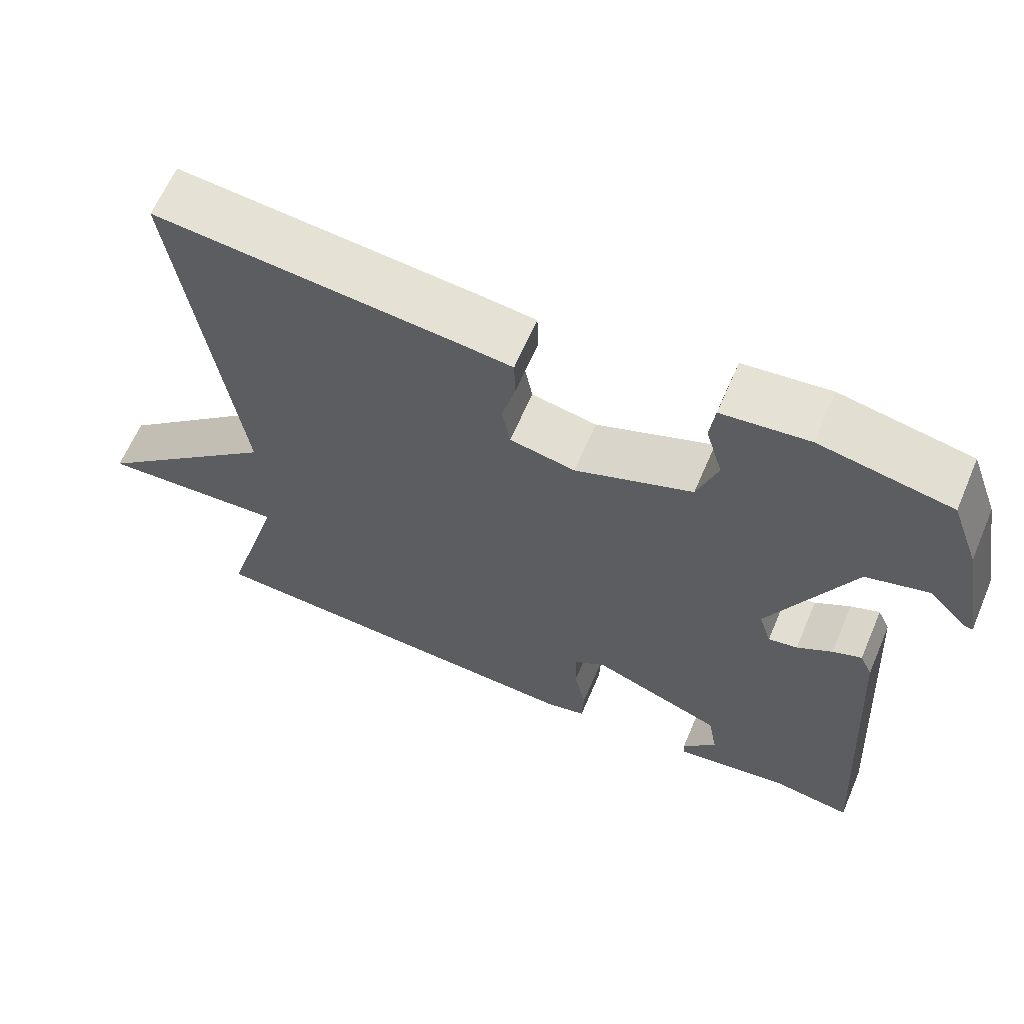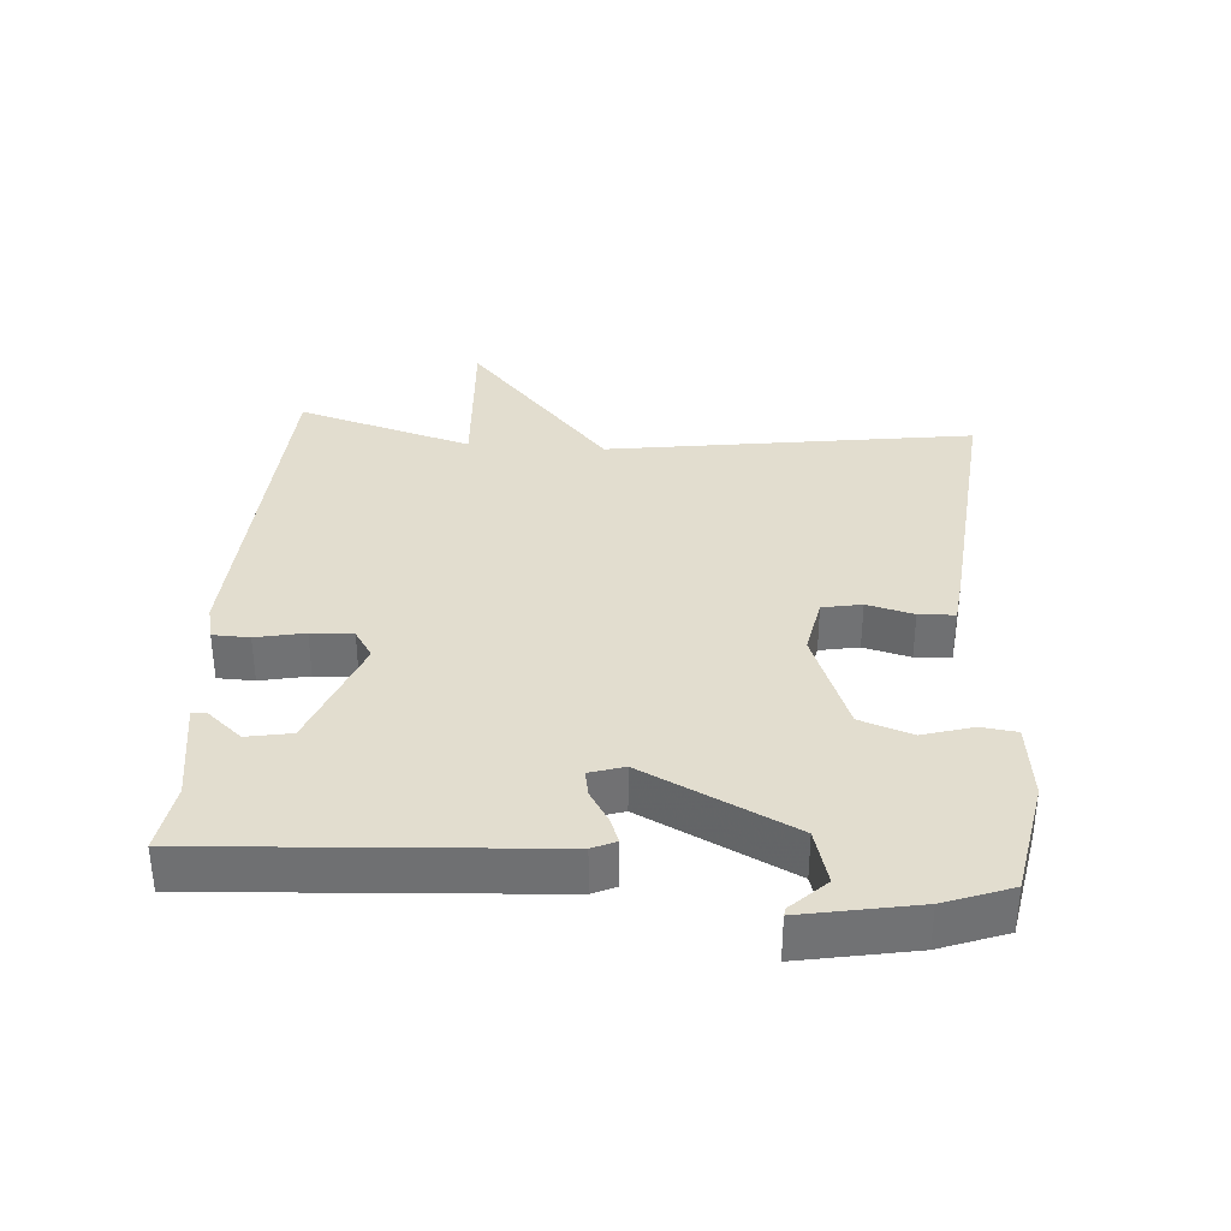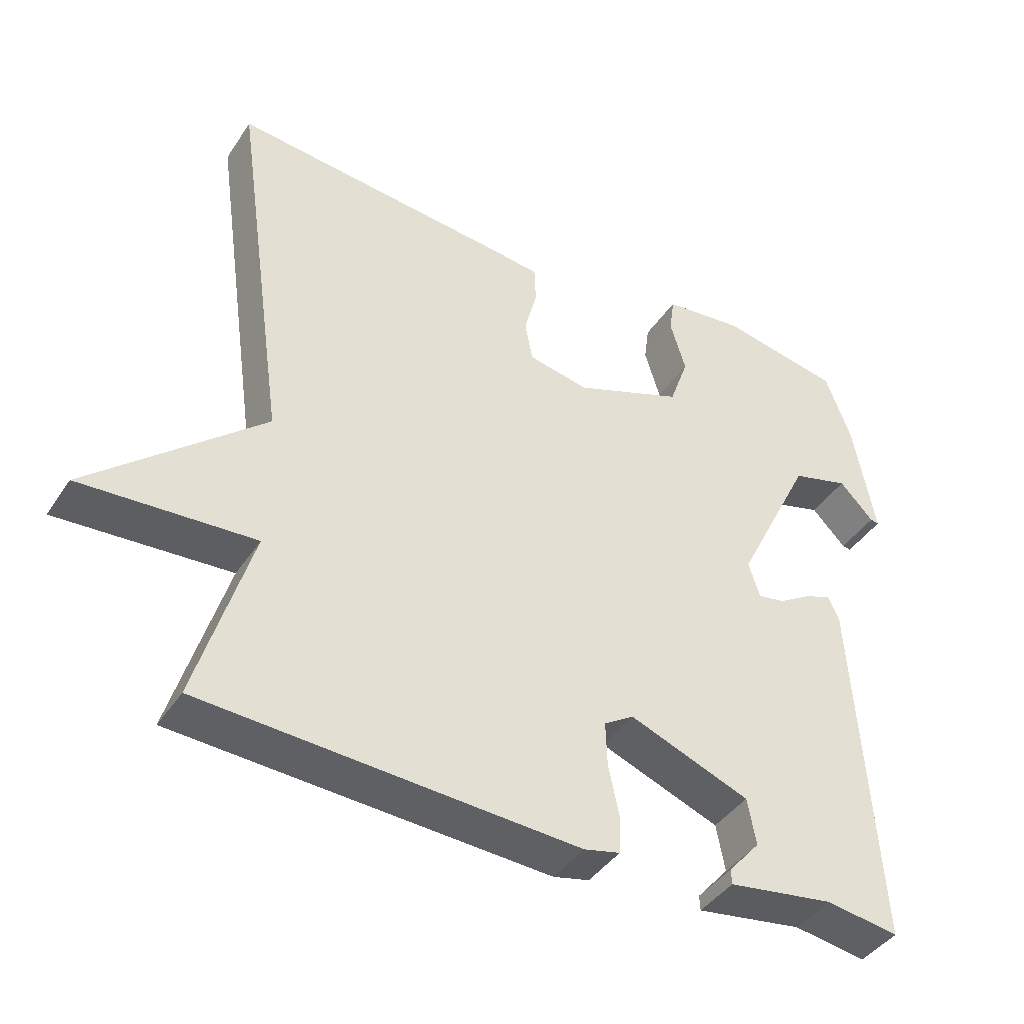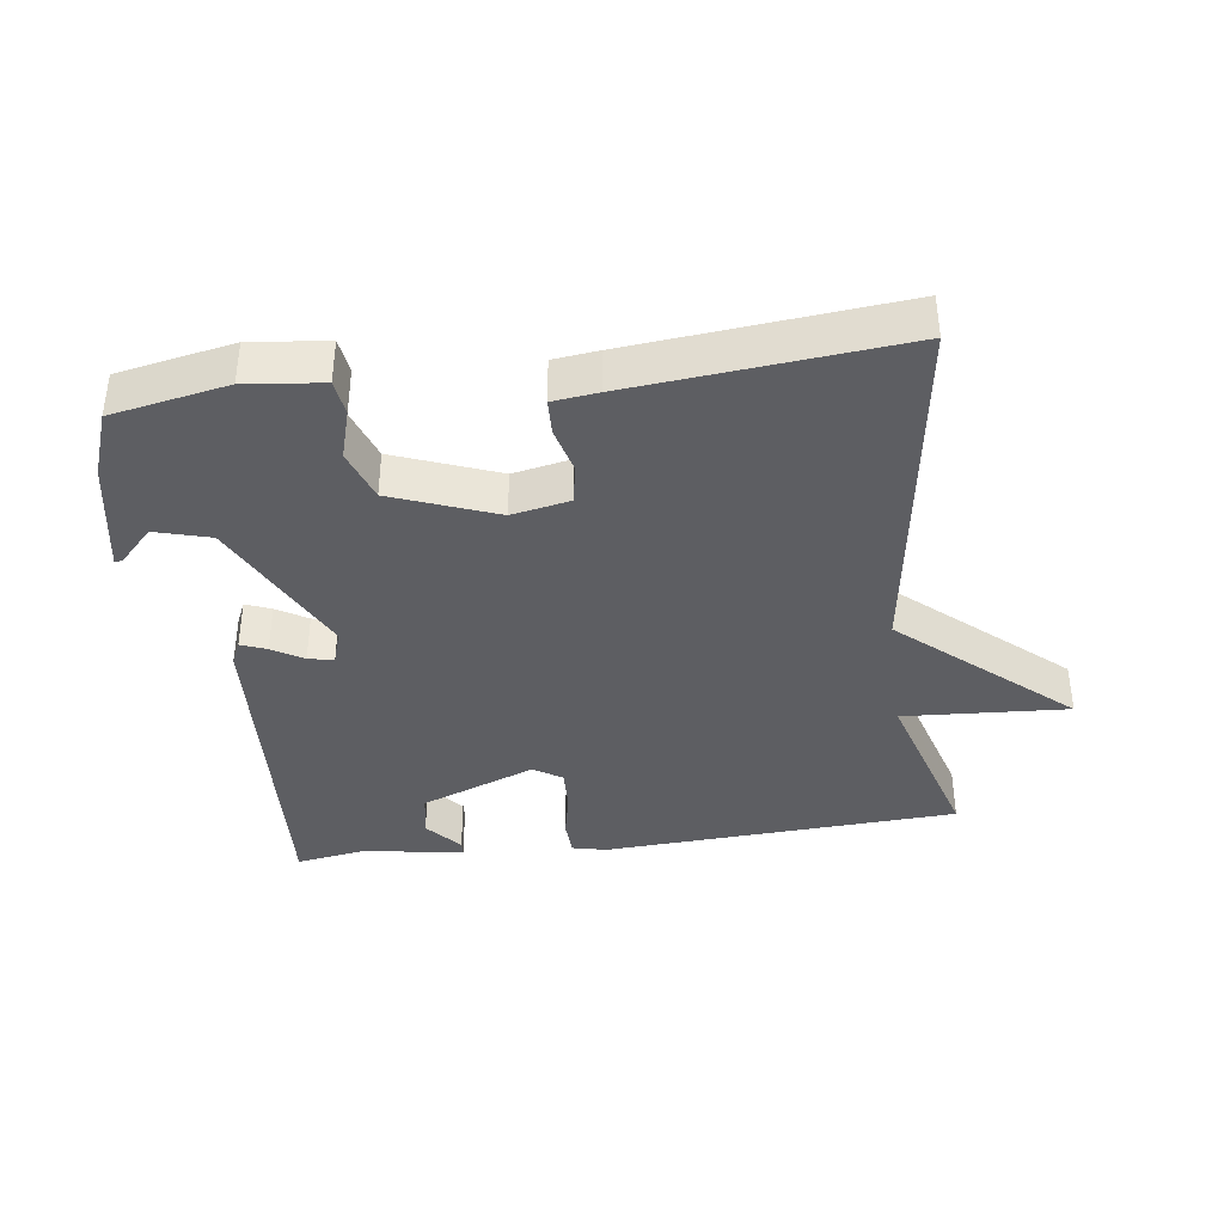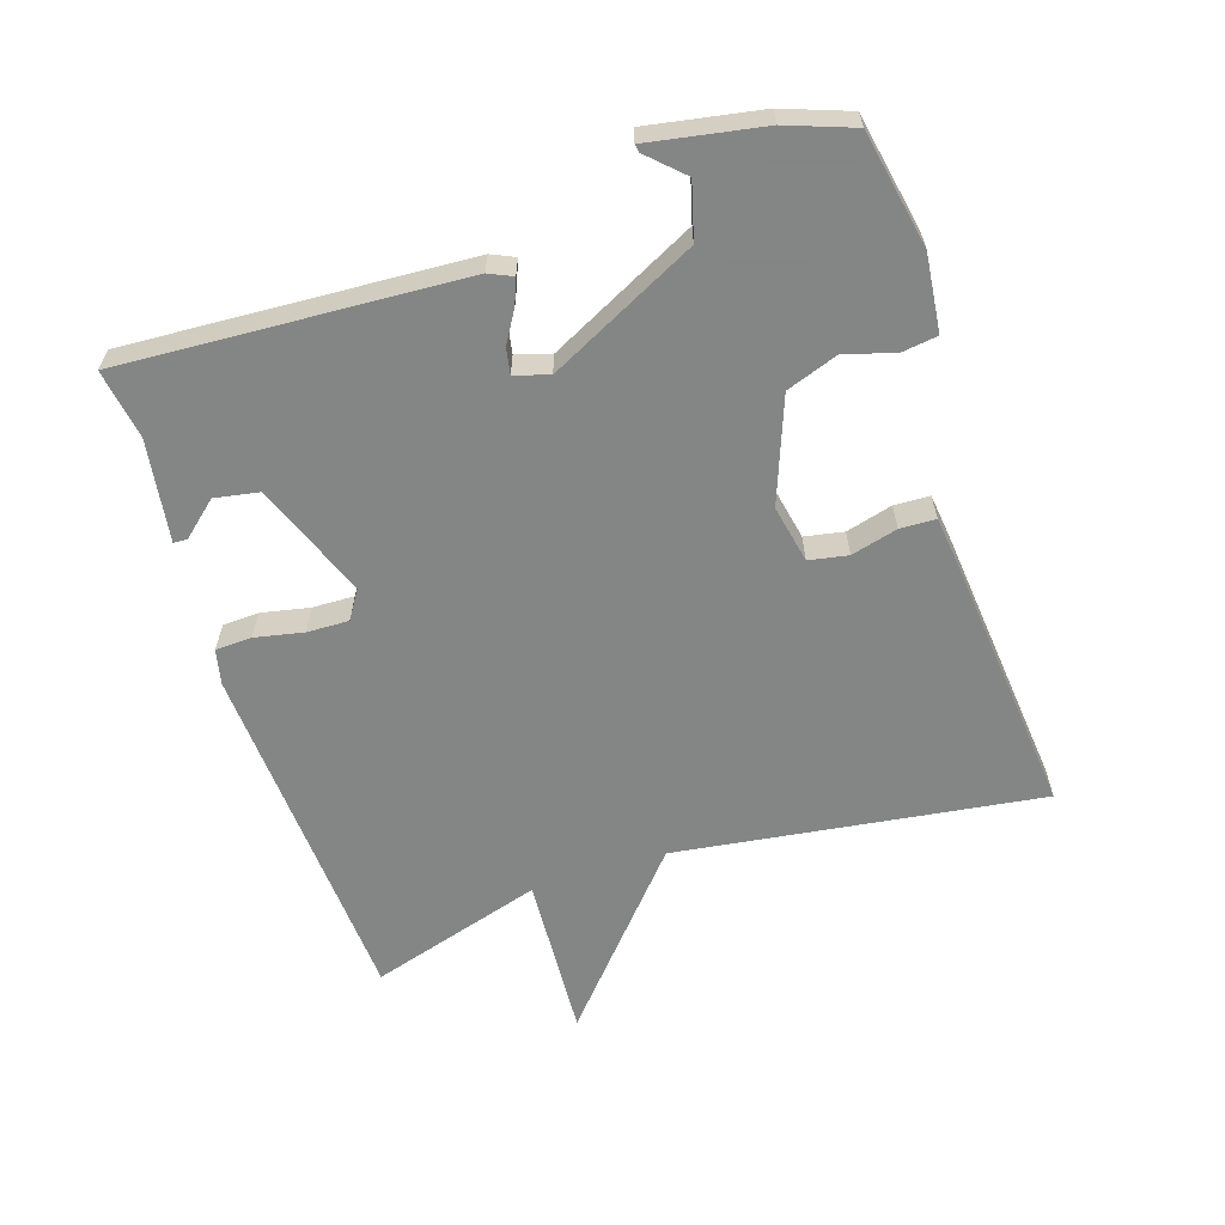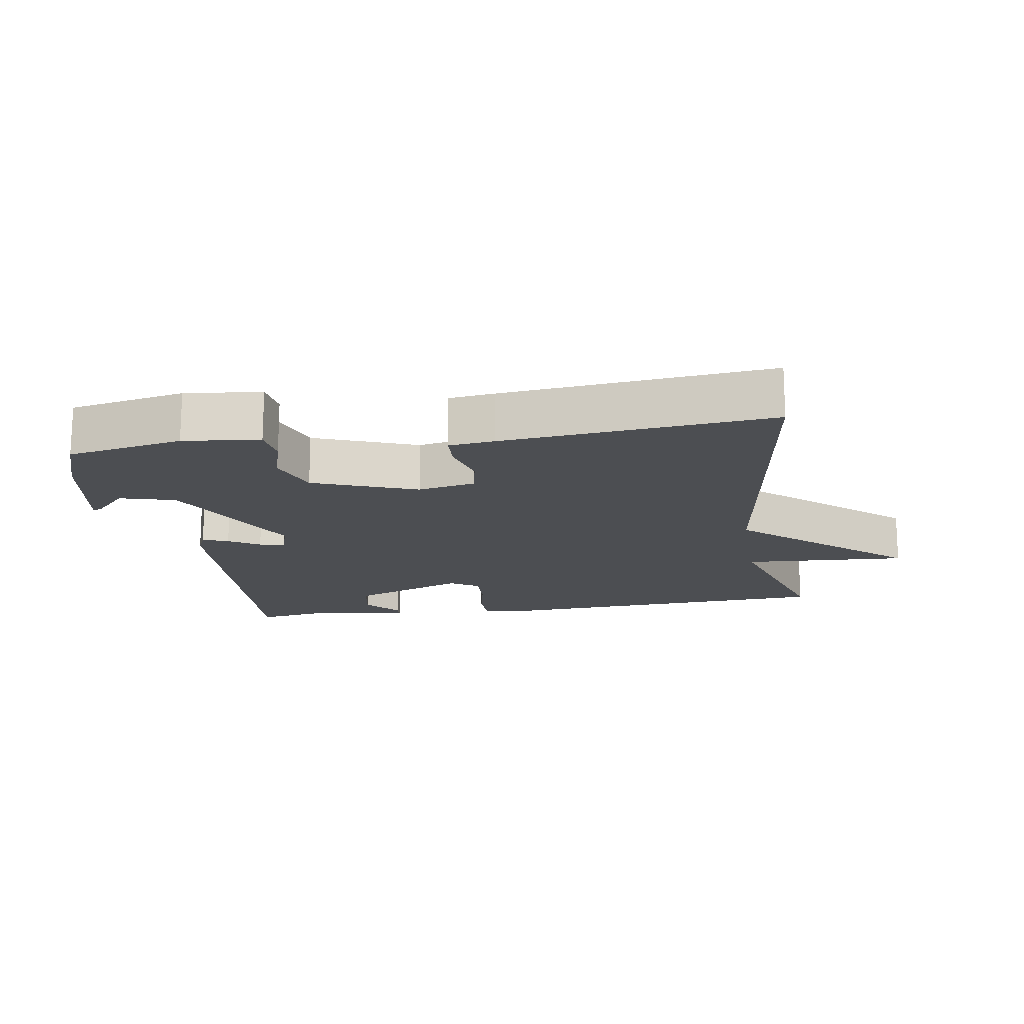
<metadata>
{"format":"obj","ext":"obj","renderer":"f3d","projection":"perspective","resolution":1024,"background":"white","views":[{"elev":63.3,"azim":-156.9,"up":"+Z"},{"elev":35.0,"azim":-86.0,"up":"+Y"},{"elev":-41.7,"azim":149.3,"up":"+Z"},{"elev":-38.5,"azim":7.6,"up":"+Y"},{"elev":-61.6,"azim":-71.8,"up":"+Y"},{"elev":-16.5,"azim":9.2,"up":"+Y"}]}
</metadata>
<code>
v -0.5 0.07 -0.5
v -0.469 0.07 0.007
v -0.453 0.07 0.042
v -0.415 0.07 0.027
v -0.369 0.07 -0.001
v -0.331 0.07 -0.008
v -0.315 0.07 0.043
v -0.424 0.07 0.263
v -0.506 0.07 0.286
v -0.555 0.07 0.235
v -0.567 0.07 0.233
v -0.536 0.07 0.402
v -0.5 0.07 0.5
v -0.328 0.07 0.533
v -0.214 0.07 0.52
v -0.207 0.07 0.467
v -0.229 0.07 0.393
v -0.202 0.07 0.316
v -0.048 0.07 0.257
v 0.038 0.07 0.274
v 0.049 0.07 0.332
v 0.031 0.07 0.401
v 0.033 0.07 0.454
v 0.101 0.07 0.462
v 0.5 0.07 0.5
v 0.423 0.07 -0.041
v 0.668 0.07 -0.256
v 0.423 0.07 -0.241
v 0.5 0.07 -0.5
v -0.029 0.07 -0.529
v -0.08 0.07 -0.517
v -0.082 0.07 -0.463
v -0.067 0.07 -0.391
v -0.065 0.07 -0.329
v -0.107 0.07 -0.302
v -0.278 0.07 -0.368
v -0.29 0.07 -0.434
v -0.245 0.07 -0.486
v -0.246 0.07 -0.507
v -0.397 0.07 -0.484
v -0.5 0 -0.5
v -0.469 0 0.007
v -0.453 0 0.042
v -0.415 0 0.027
v -0.369 0 -0.001
v -0.331 0 -0.008
v -0.315 0 0.043
v -0.424 0 0.263
v -0.506 0 0.286
v -0.555 0 0.235
v -0.567 0 0.233
v -0.536 0 0.402
v -0.5 0 0.5
v -0.328 0 0.533
v -0.214 0 0.52
v -0.207 0 0.467
v -0.229 0 0.393
v -0.202 0 0.316
v -0.048 0 0.257
v 0.038 0 0.274
v 0.049 0 0.332
v 0.031 0 0.401
v 0.033 0 0.454
v 0.101 0 0.462
v 0.5 0 0.5
v 0.423 0 -0.041
v 0.668 0 -0.256
v 0.423 0 -0.241
v 0.5 0 -0.5
v -0.029 0 -0.529
v -0.08 0 -0.517
v -0.082 0 -0.463
v -0.067 0 -0.391
v -0.065 0 -0.329
v -0.107 0 -0.302
v -0.278 0 -0.368
v -0.29 0 -0.434
v -0.245 0 -0.486
v -0.246 0 -0.507
v -0.397 0 -0.484
f 37 38 39 40
f 3 4 5
f 2 3 5
f 1 2 5
f 40 1 5
f 37 40 5
f 36 37 5
f 35 36 5 6
f 34 35 6 7
f 31 32 33
f 30 31 33
f 29 30 33
f 28 29 33
f 28 33 34
f 26 27 28
f 34 7 8
f 28 34 8
f 26 28 8
f 24 25 26
f 23 24 26
f 22 23 26
f 21 22 26
f 20 21 26
f 19 20 26
f 18 19 26 8
f 15 16 17
f 14 15 17
f 13 14 17
f 12 13 17
f 18 8 9
f 17 18 9
f 12 17 9
f 9 10 11 12
f 80 79 78 77
f 45 44 43
f 45 43 42
f 45 42 41
f 45 41 80
f 45 80 77
f 45 77 76
f 46 45 76 75
f 47 46 75 74
f 73 72 71
f 73 71 70
f 73 70 69
f 73 69 68
f 74 73 68
f 68 67 66
f 48 47 74
f 48 74 68
f 48 68 66
f 66 65 64
f 66 64 63
f 66 63 62
f 66 62 61
f 66 61 60
f 66 60 59
f 48 66 59 58
f 57 56 55
f 57 55 54
f 57 54 53
f 57 53 52
f 49 48 58
f 49 58 57
f 49 57 52
f 52 51 50 49
f 1 41 42 2
f 2 42 43 3
f 3 43 44 4
f 4 44 45 5
f 5 45 46 6
f 6 46 47 7
f 7 47 48 8
f 8 48 49 9
f 9 49 50 10
f 10 50 51 11
f 11 51 52 12
f 12 52 53 13
f 13 53 54 14
f 14 54 55 15
f 15 55 56 16
f 16 56 57 17
f 17 57 58 18
f 18 58 59 19
f 19 59 60 20
f 20 60 61 21
f 21 61 62 22
f 22 62 63 23
f 23 63 64 24
f 24 64 65 25
f 25 65 66 26
f 26 66 67 27
f 27 67 68 28
f 28 68 69 29
f 29 69 70 30
f 30 70 71 31
f 31 71 72 32
f 32 72 73 33
f 33 73 74 34
f 34 74 75 35
f 35 75 76 36
f 36 76 77 37
f 37 77 78 38
f 38 78 79 39
f 39 79 80 40
f 40 80 41 1

</code>
